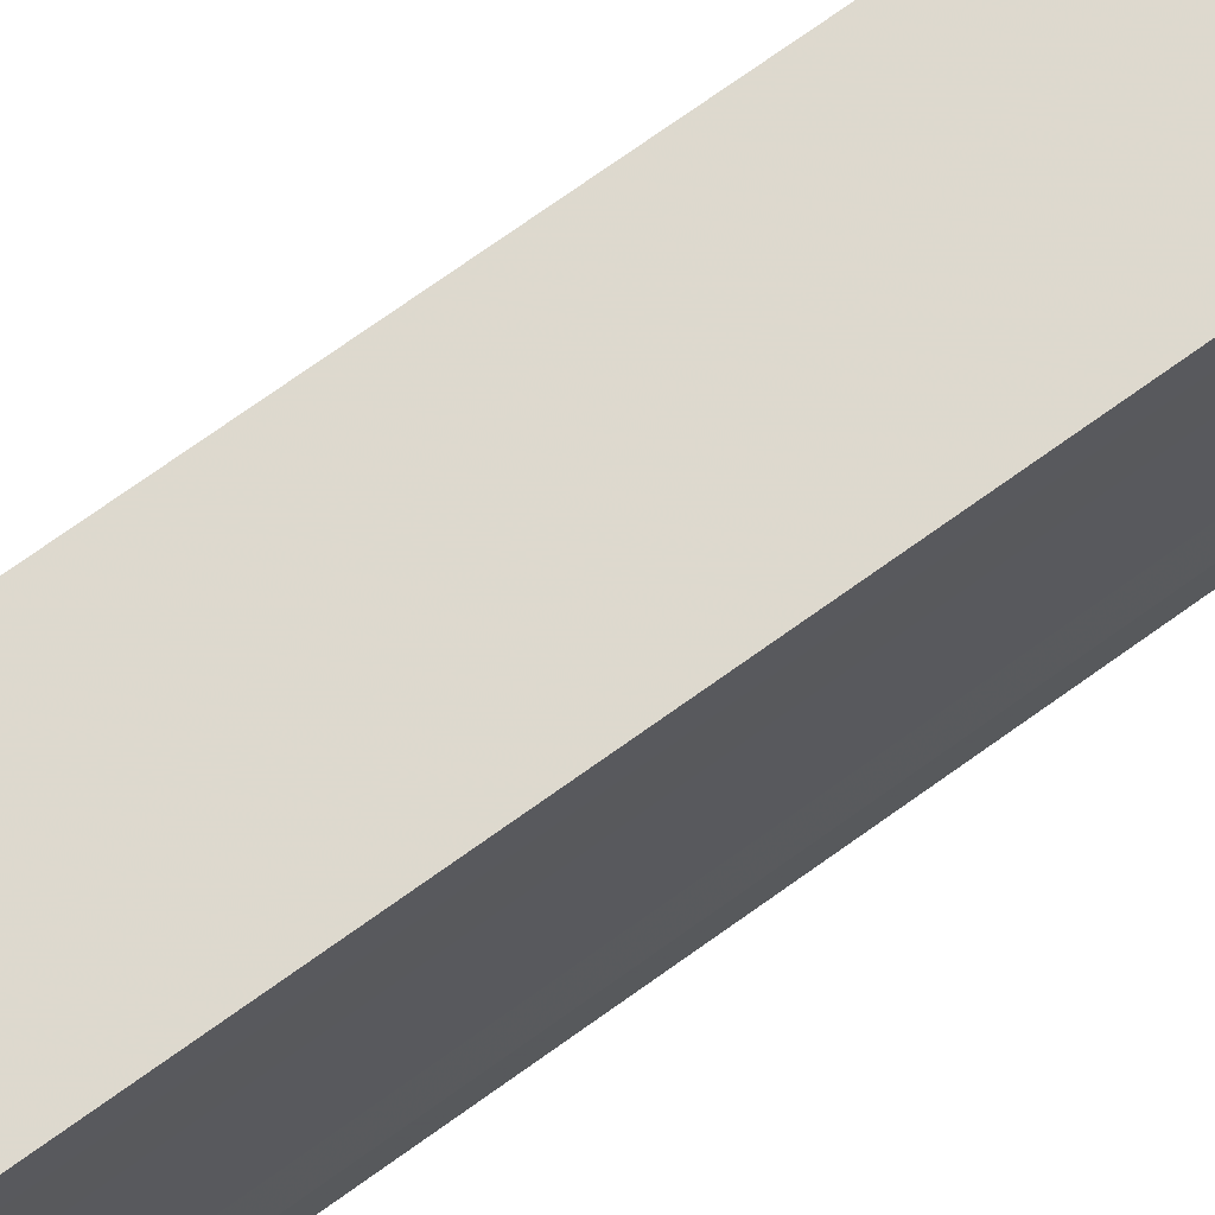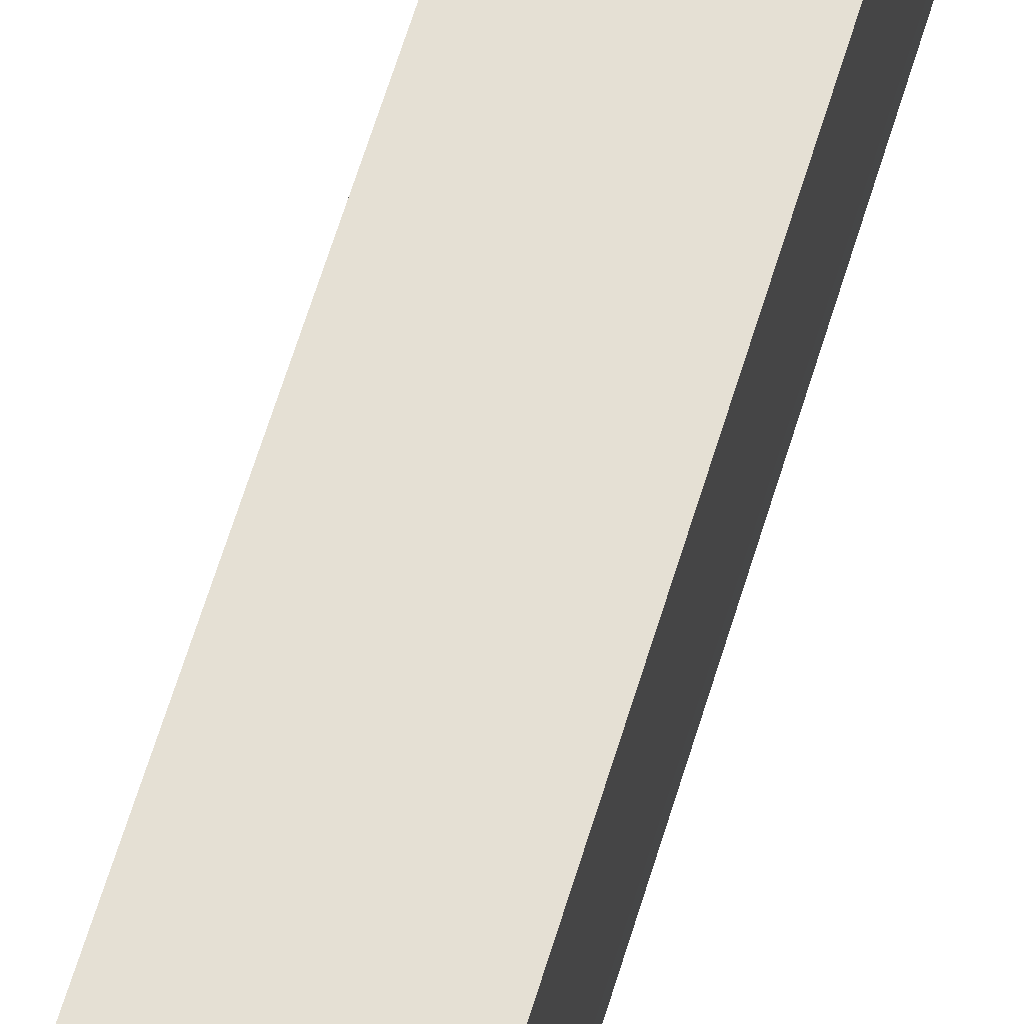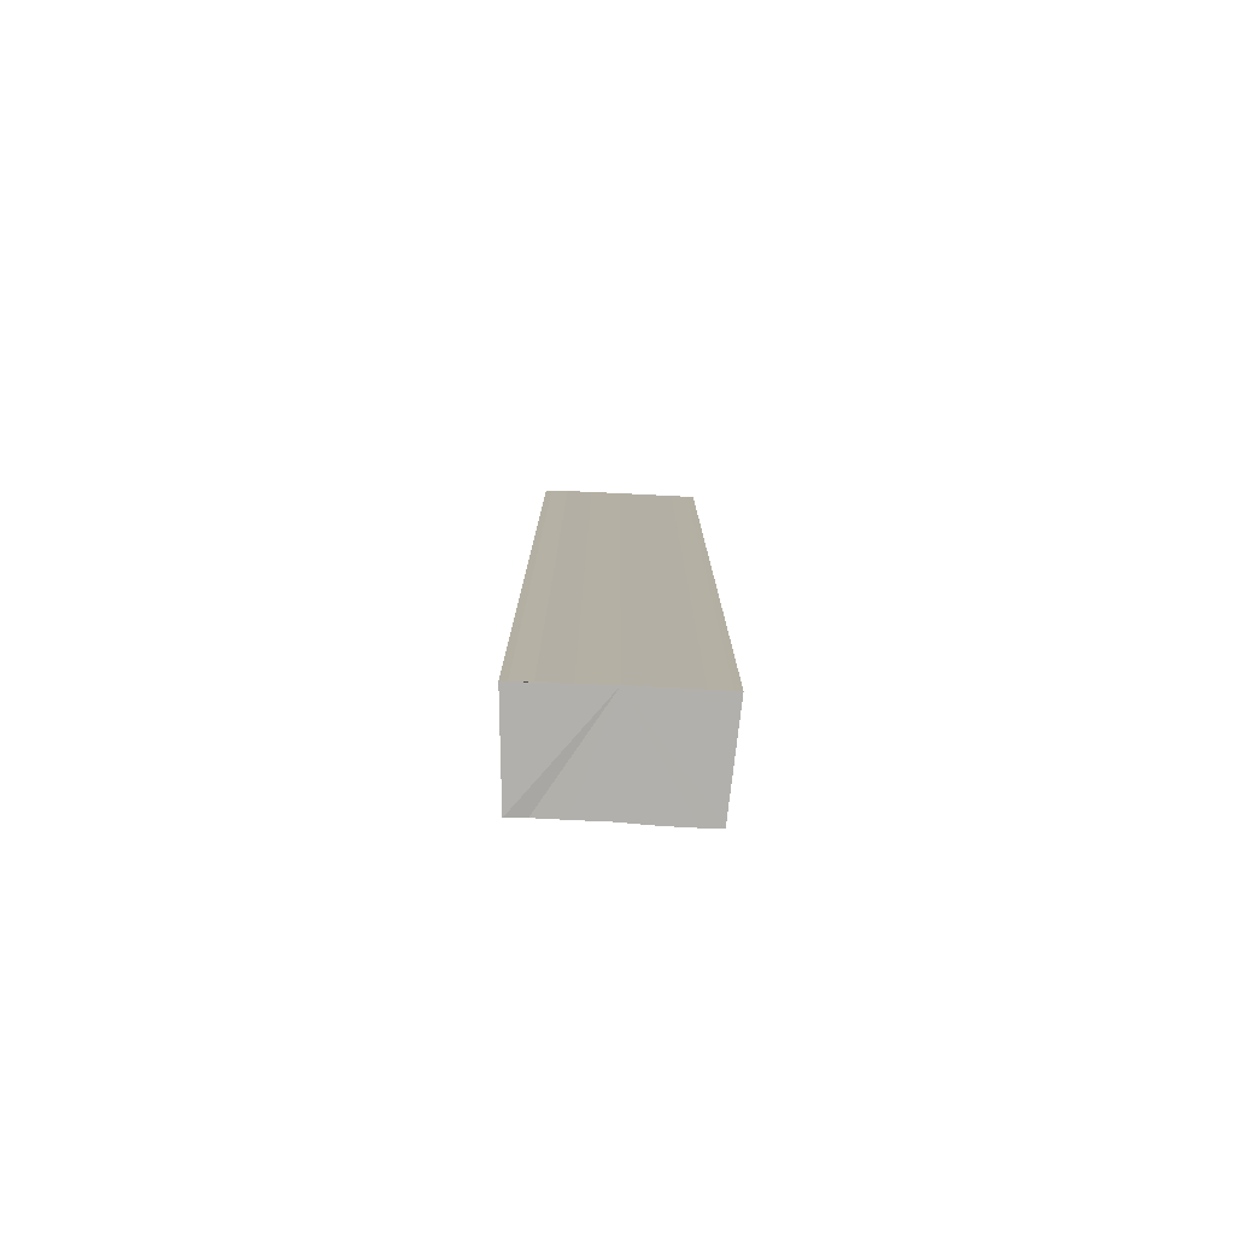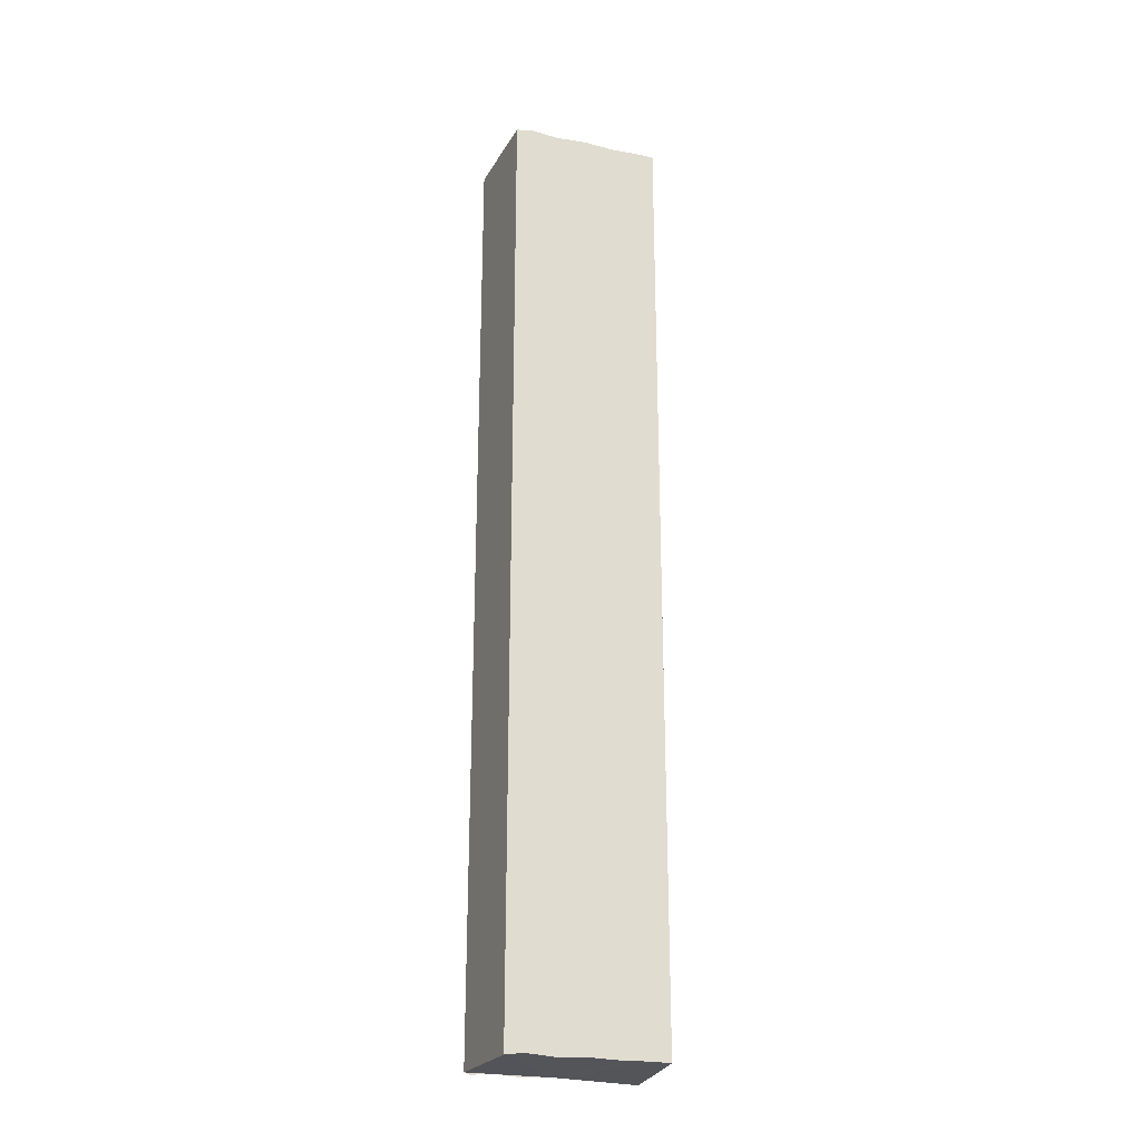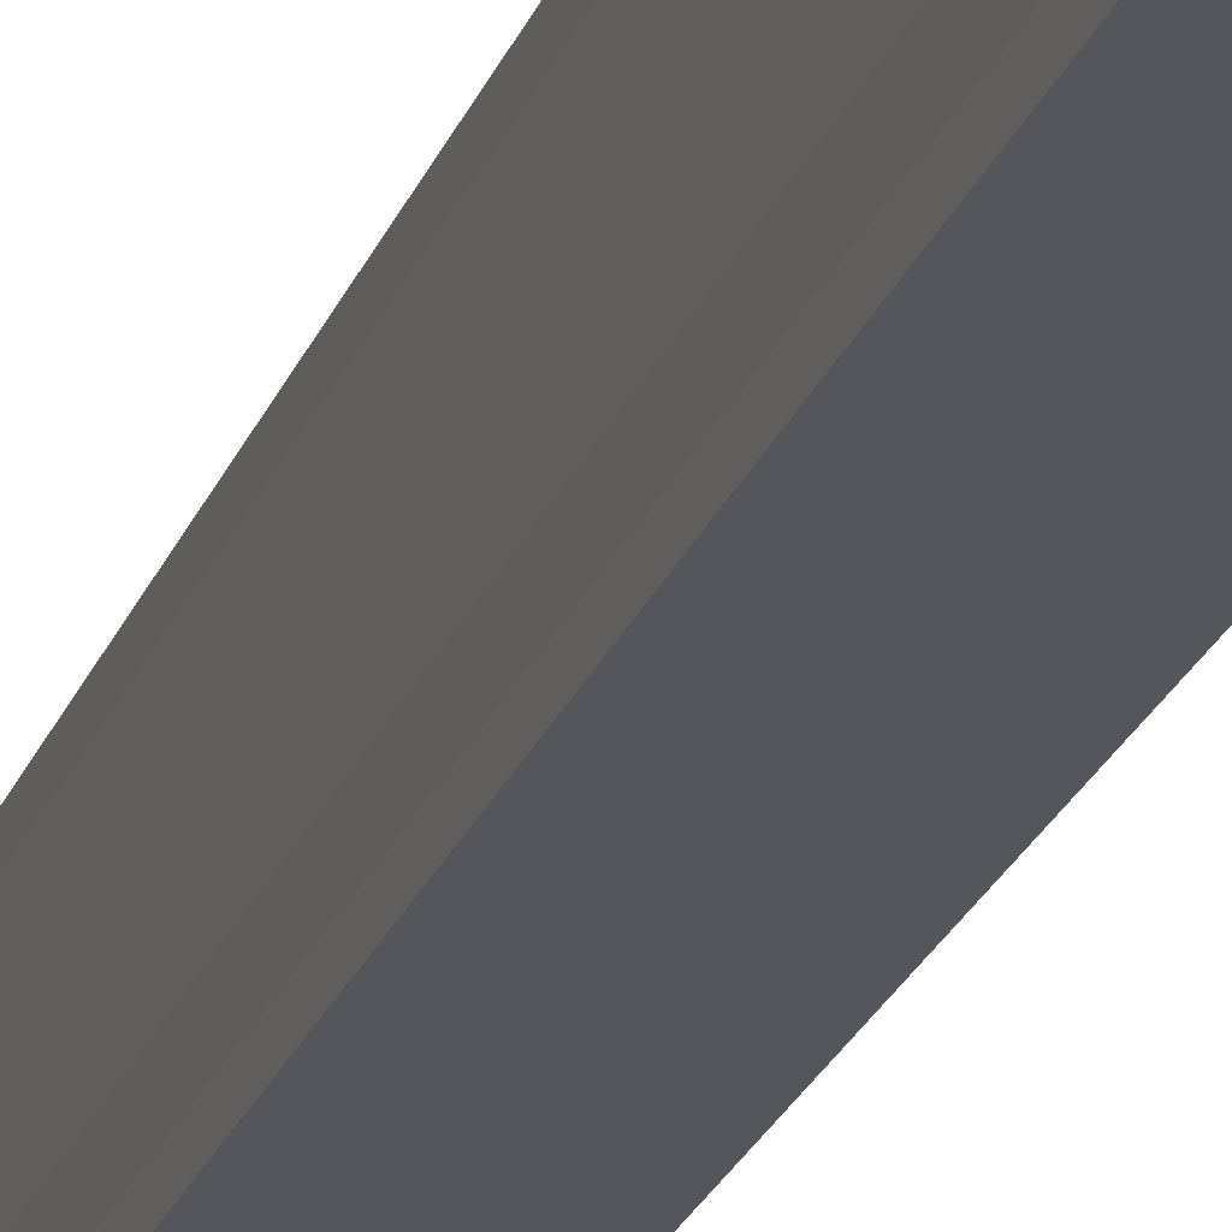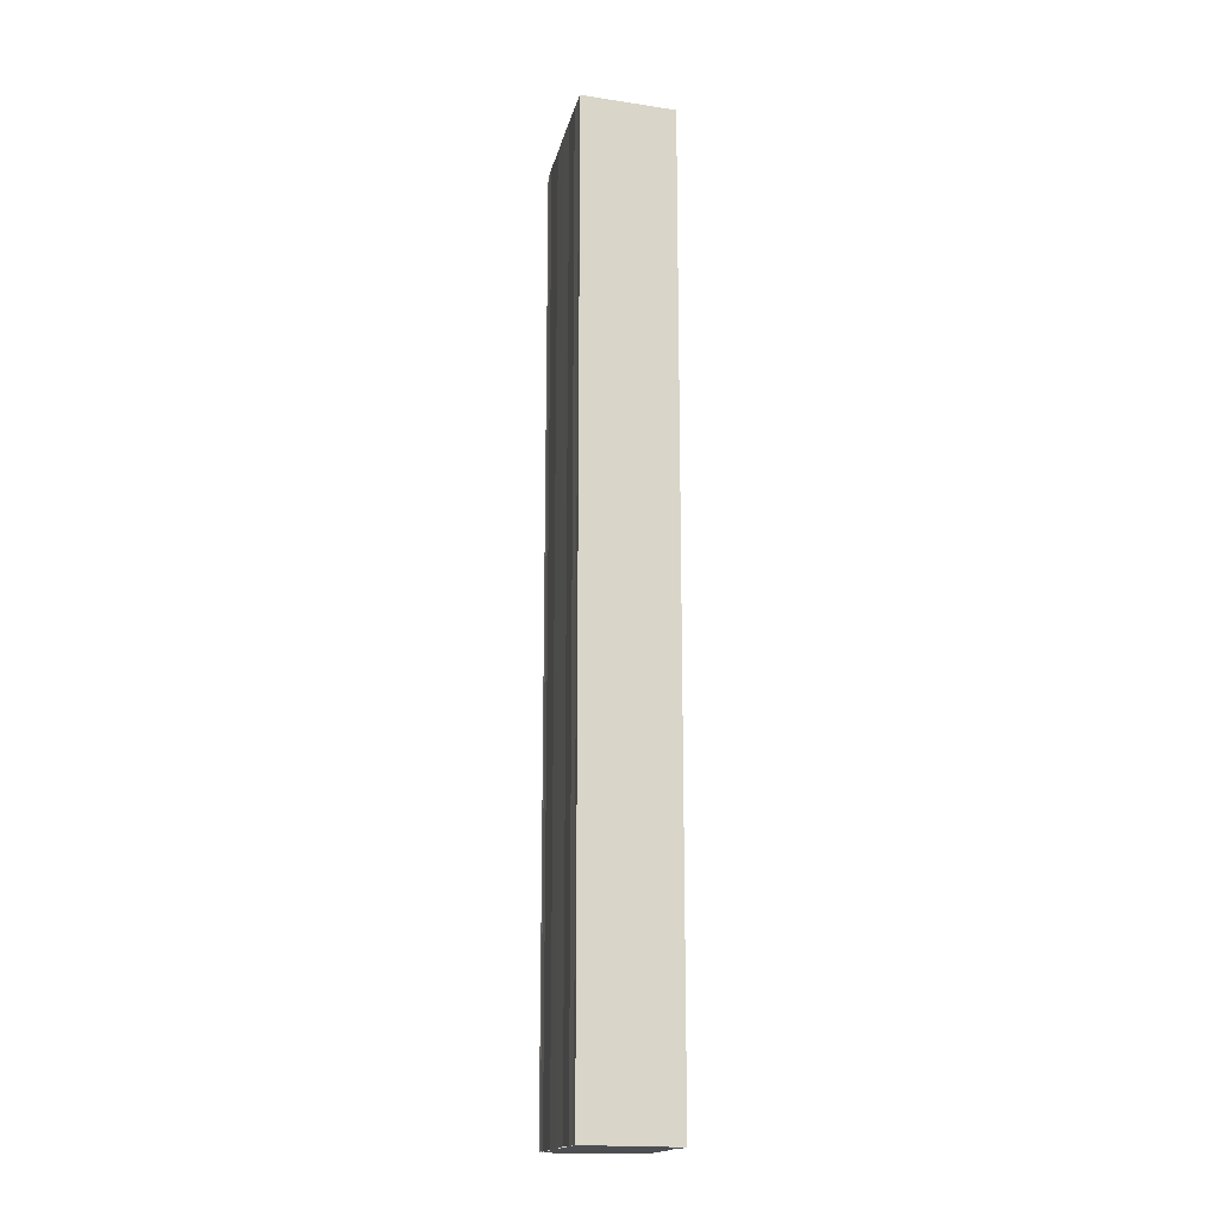
<metadata>
{"format":"obj","ext":"obj","renderer":"f3d","projection":"perspective","resolution":1024,"background":"white","views":[{"elev":69.3,"azim":53.8,"up":"+Z"},{"elev":65.2,"azim":17.1,"up":"+Z"},{"elev":-78.9,"azim":-92.9,"up":"+Y"},{"elev":-24.8,"azim":70.4,"up":"+Y"},{"elev":-25.1,"azim":161.7,"up":"+Z"},{"elev":-16.9,"azim":-12.2,"up":"+Y"}]}
</metadata>
<code>
o 6037
v 2247 1881 7.974
v 2247 1881 7.973
v 2247 1881 7.974
v 2247 1881 7.973
v 2247 1881 7.973
v 2247 1881 7.965
v 2247 1881 7.974
v 2247 1881 7.972
v 2247 1881 7.969
v 2247 1881 7.965
v 2247 1881 7.962
v 2247 1881 7.959
v 2247 1881 7.958
v 2247 1881 7.957
v 2247 1881 7.958
v 2247 1881 7.957
v 2247 1881 7.958
v 2247 1881 7.957
v 2247 1881 7.959
v 2247 1881 7.958
v 2247 1881 7.962
v 2247 1881 7.959
v 2247 1881 7.965
v 2247 1881 7.962
v 2247 1881 7.969
v 2247 1881 7.965
v 2247 1881 7.972
v 2247 1881 7.969
v 2247 1881 7.973
v 2247 1881 7.972
v 2247 1881 7.973
v 2247 1881 7.972
v 2247 1881 7.969
v 2247 1881 7.972
v 2247 1881 7.965
v 2247 1881 7.969
v 2247 1881 7.962
v 2247 1881 7.965
v 2247 1881 7.959
v 2247 1881 7.962
v 2247 1881 7.958
v 2247 1881 7.959
v 2247 1881 7.957
v 2247 1881 7.958
v 2247 1881 7.957
v 2247 1881 7.957
v 2247 1881 7.958
v 2247 1881 7.959
v 2247 1881 7.959
v 2247 1881 7.962
v 2247 1881 7.962
v 2247 1881 7.965
v 2247 1881 7.969
v 2247 1881 7.969
v 2247 1881 7.972
v 2247 1881 7.972
v 2247 1881 7.973
v 2247 1881 7.973
v 2247 1881 7.974
v 2247 1881 7.974
v 2247 1881 7.973
v 2247 1881 7.972
v 2247 1881 7.969
v 2247 1881 7.965
v 2247 1881 7.962
v 2247 1881 7.959
v 2247 1881 7.958
v 2247 1881 7.957
f 1 2 3
f 3 4 5
f 6 4 7
f 6 8 4
f 6 9 8
f 6 10 9
f 6 11 10
f 6 12 11
f 6 13 12
f 6 14 13
f 15 14 16
f 17 18 15
f 19 13 20
f 21 22 19
f 23 24 21
f 25 26 23
f 27 28 25
f 29 30 27
f 31 32 29
f 32 33 34
f 33 35 36
f 35 37 38
f 37 39 40
f 39 41 42
f 43 44 45
f 46 44 47
f 44 48 47
f 47 48 49
f 48 50 49
f 49 50 51
f 50 6 51
f 51 6 52
f 6 53 52
f 52 53 54
f 53 55 54
f 54 55 56
f 55 57 56
f 56 57 58
f 57 59 58
f 58 7 60
f 52 60 61
f 52 61 62
f 52 62 63
f 52 63 64
f 52 64 65
f 52 65 66
f 52 66 67
f 52 67 68

</code>
